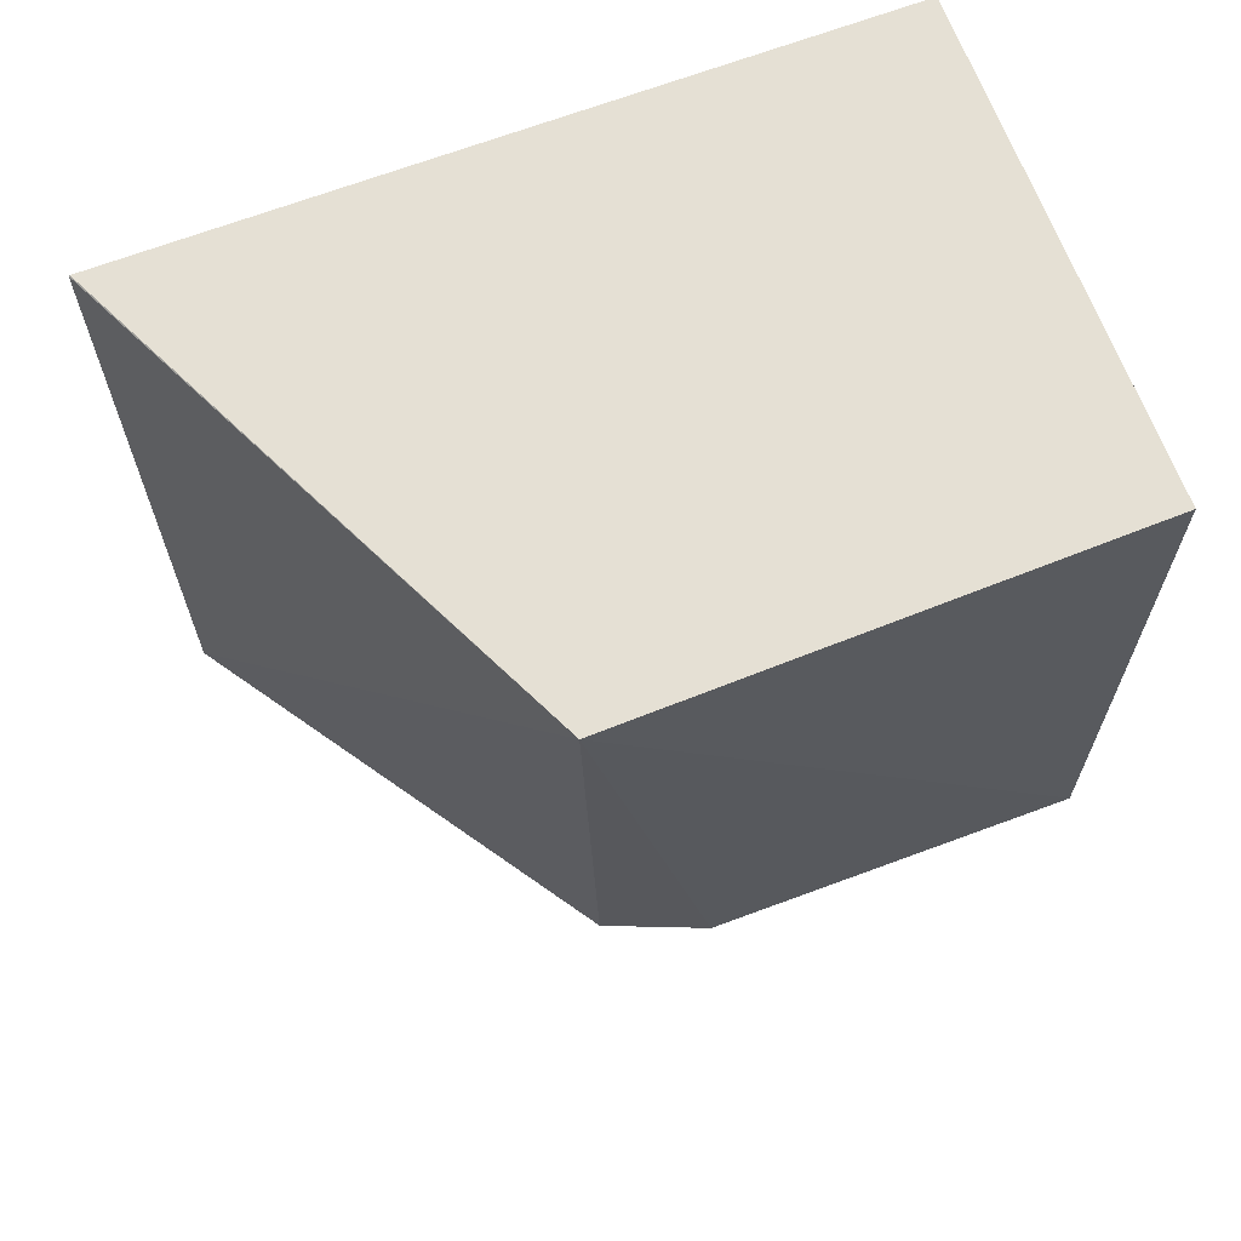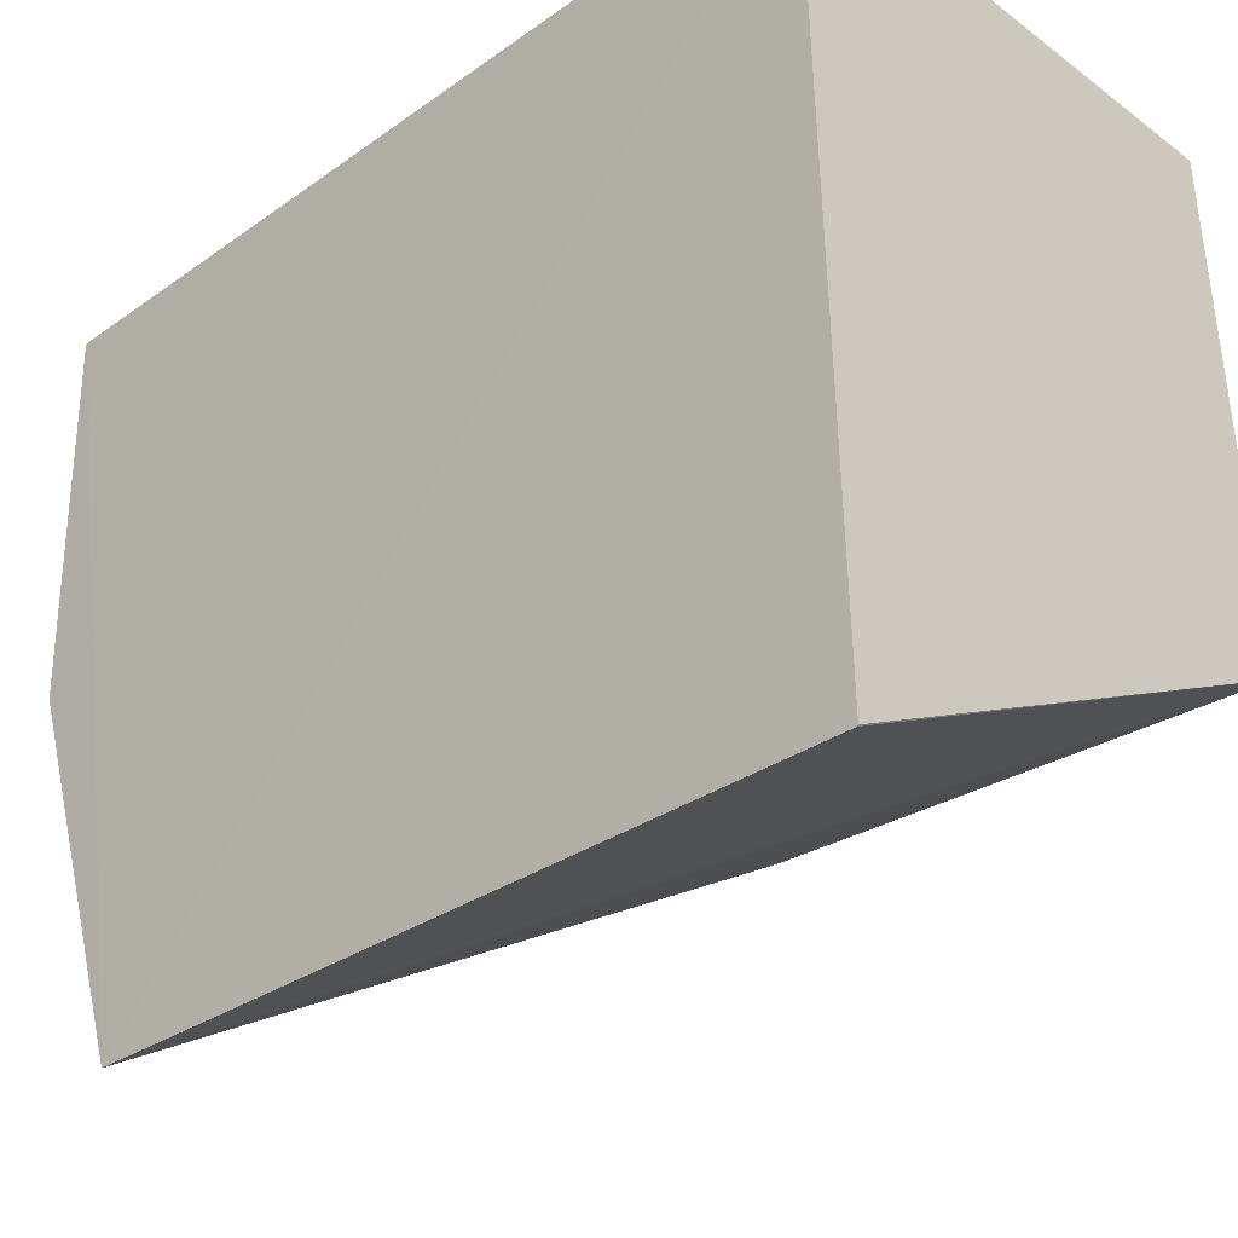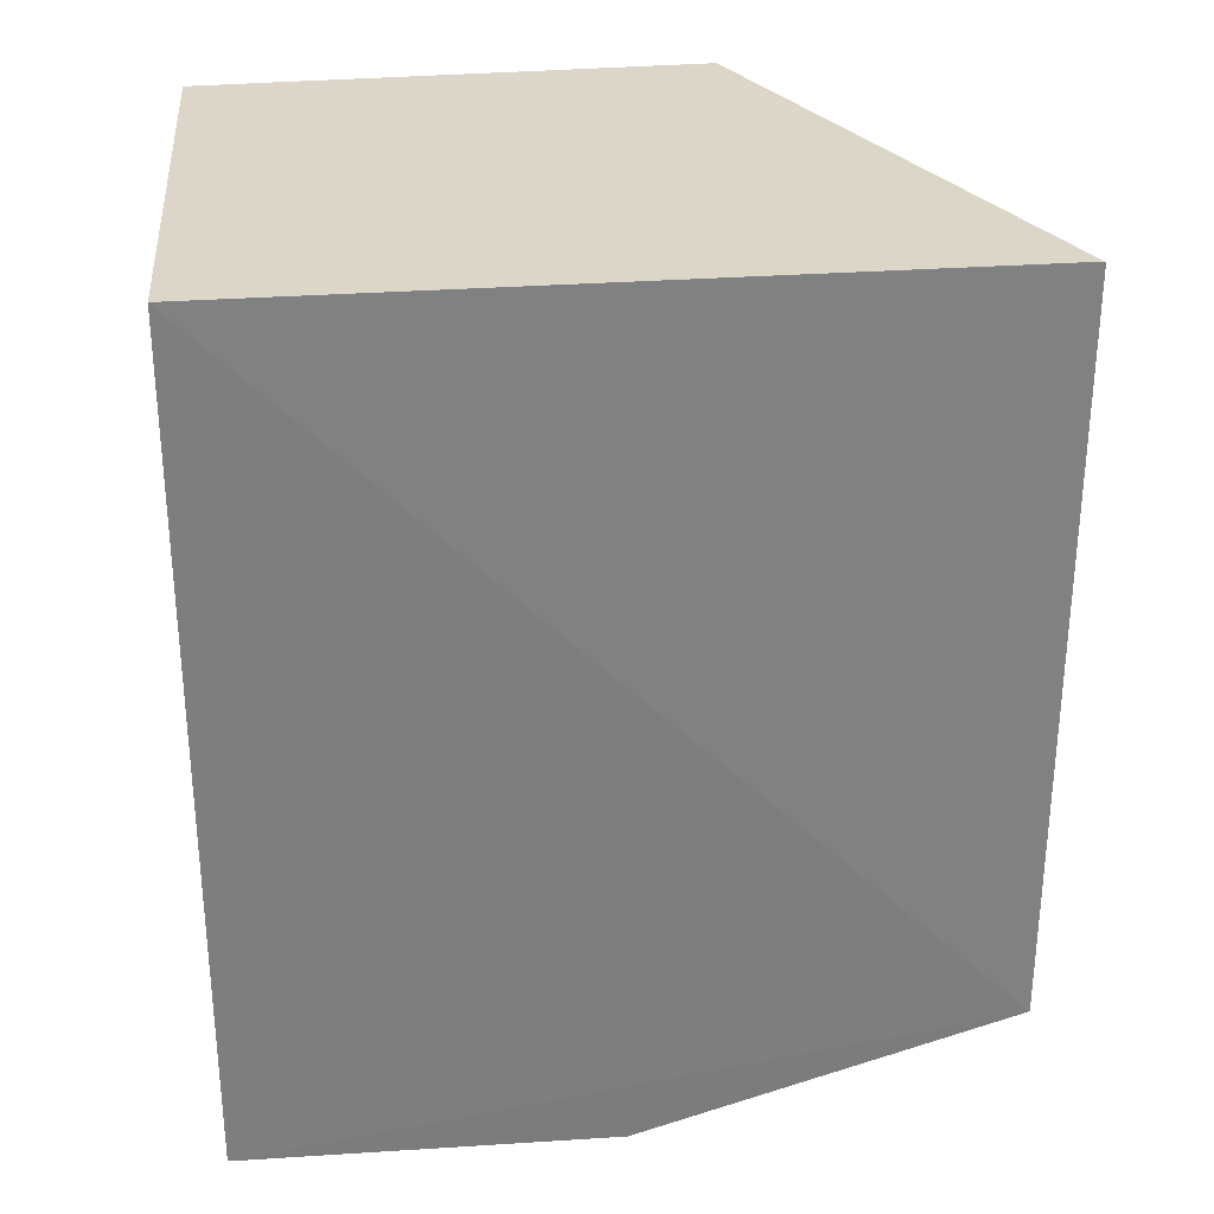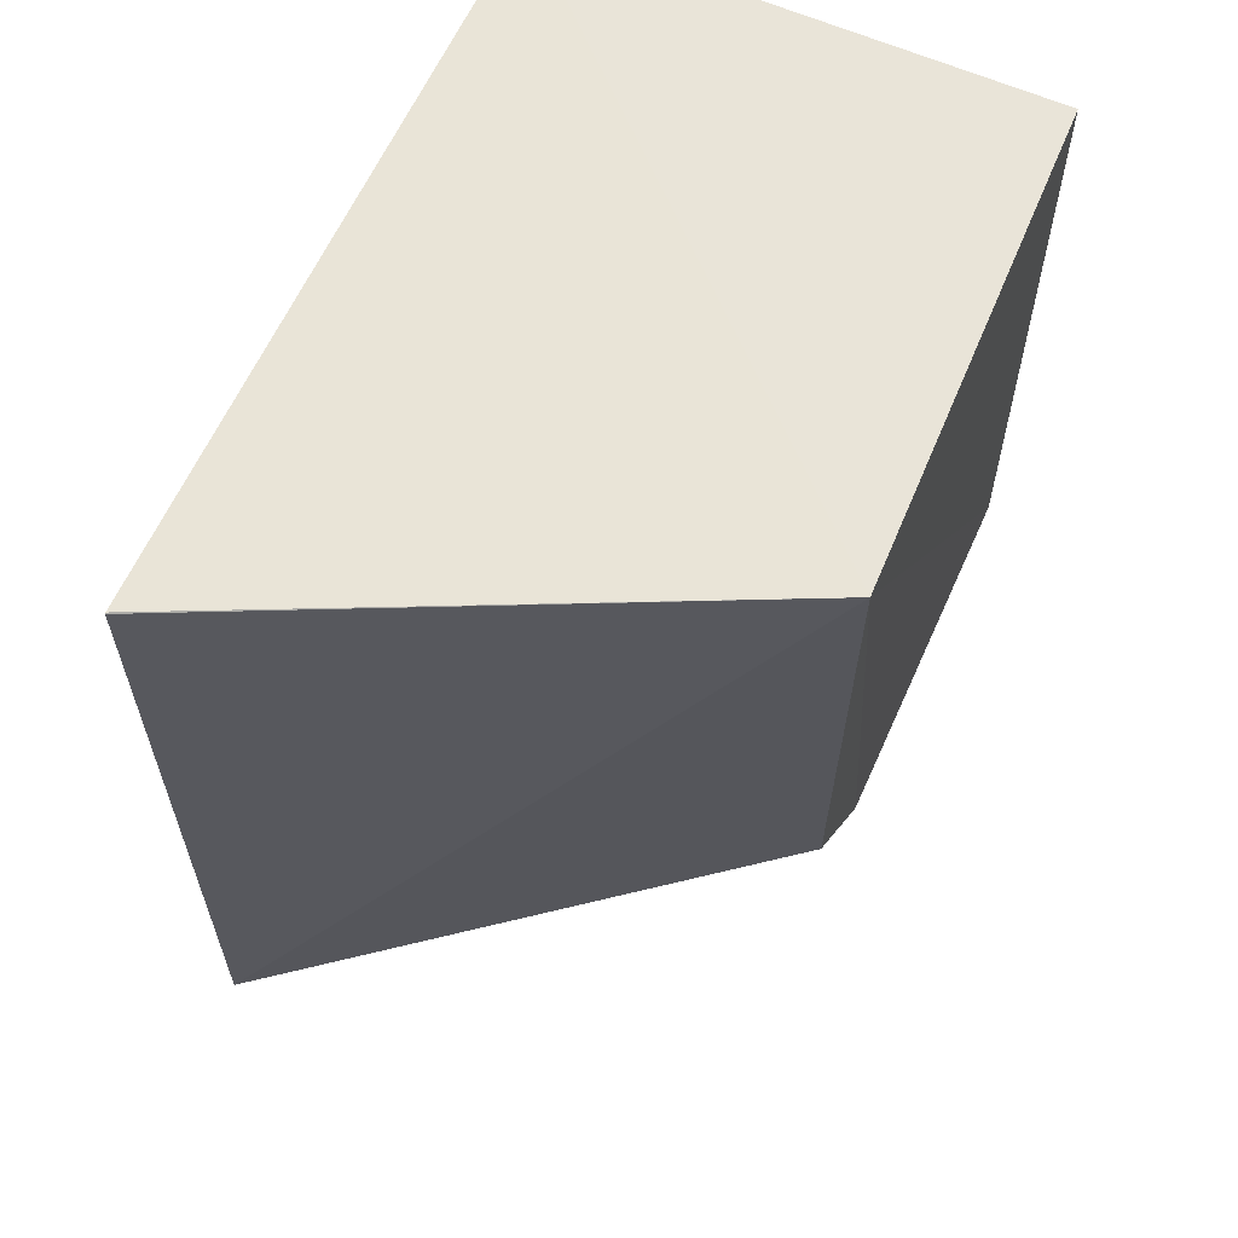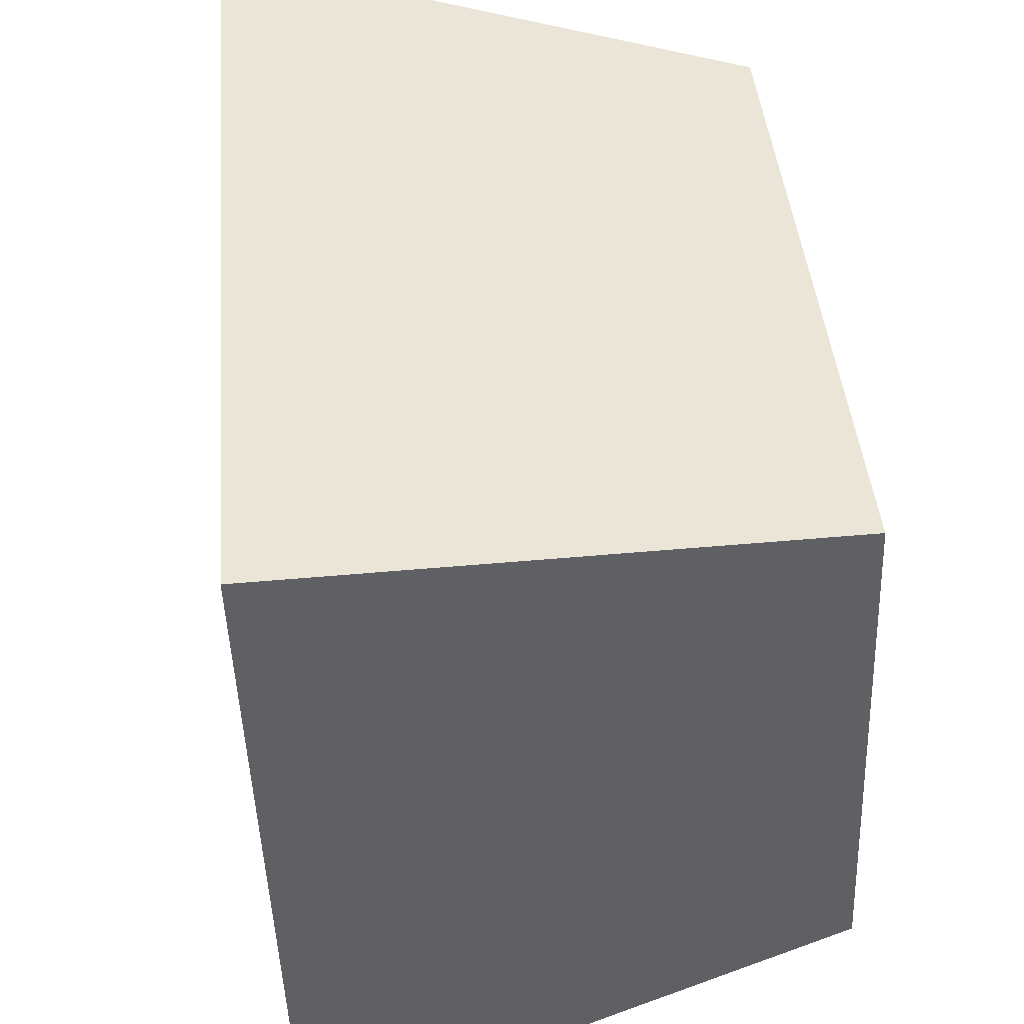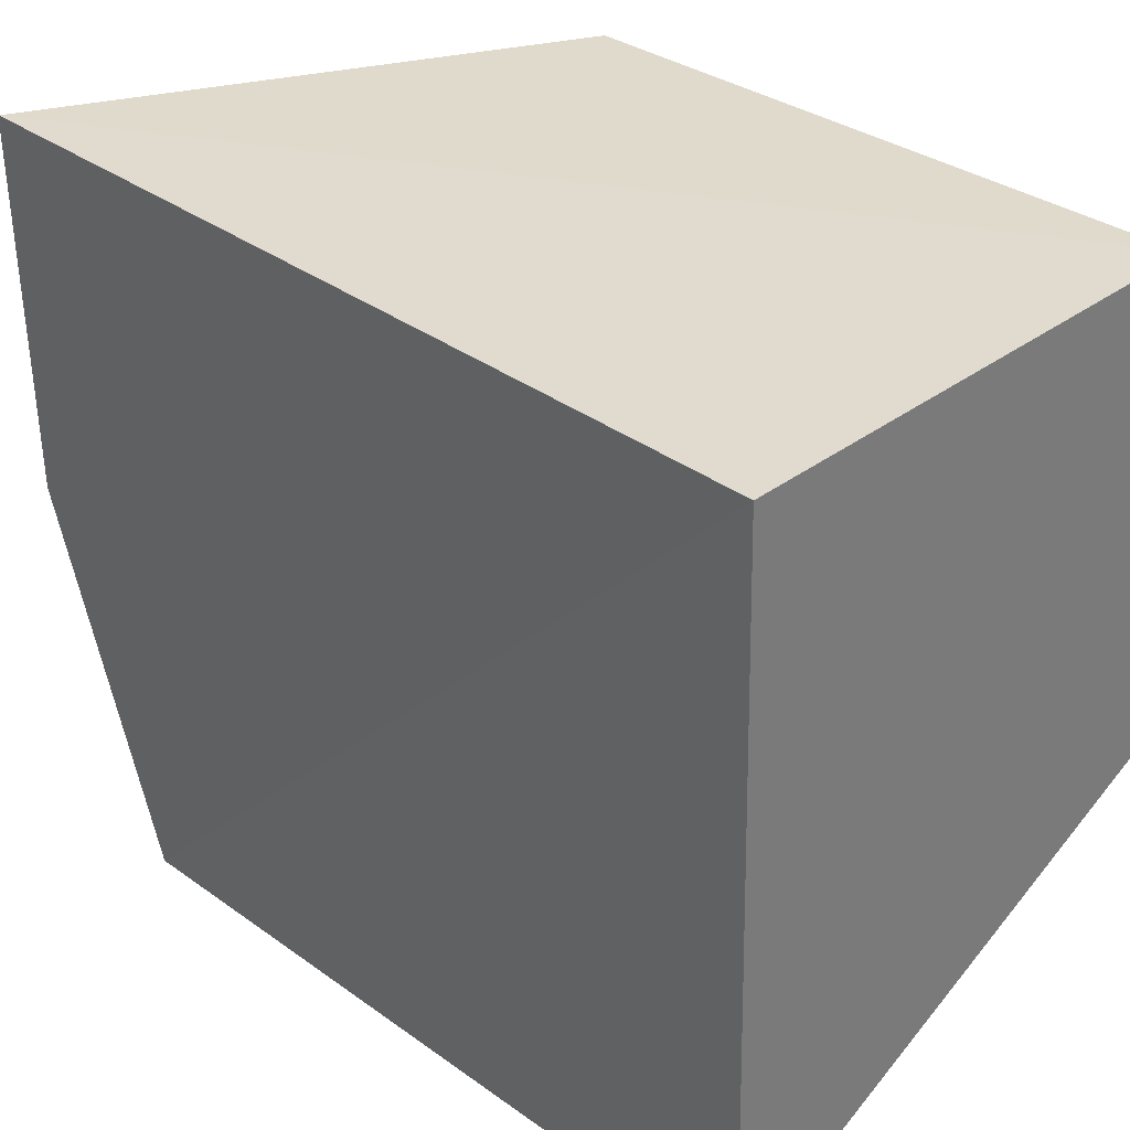
<metadata>
{"format":"obj","ext":"obj","renderer":"f3d","projection":"perspective","resolution":1024,"background":"white","views":[{"elev":66.0,"azim":-109.5,"up":"+Y"},{"elev":-32.0,"azim":133.8,"up":"+Z"},{"elev":29.9,"azim":85.5,"up":"+Y"},{"elev":61.0,"azim":-154.9,"up":"+Y"},{"elev":44.2,"azim":174.2,"up":"+Z"},{"elev":33.0,"azim":134.5,"up":"+Z"}]}
</metadata>
<code>
v 0.02467 -0.05051 0.02483
v 0.02433 -0.06885 0.02491
v 0.02422 -0.06623 0.009119
v 0.02423 -0.05051 0.009132
v 0.0136 -0.05044 0.0144
v 0.01407 -0.05048 0.02493
v 0.02423 -0.05049 0.009155
v 0.01386 -0.06362 0.01707
v 0.01381 -0.06083 0.01472
v 0.02424 -0.06887 0.01701
v 0.01401 -0.06363 0.02493
v 0.02433 -0.06888 0.02486
f 1 2 3
f 1 3 4
f 5 4 3
f 6 2 1
f 6 1 5
f 7 5 1
f 7 1 4
f 7 4 5
f 9 8 5
f 9 5 3
f 9 3 8
f 10 8 3
f 11 6 5
f 11 5 8
f 11 2 6
f 12 2 11
f 12 10 3
f 12 3 2
f 12 11 8
f 12 8 10

</code>
